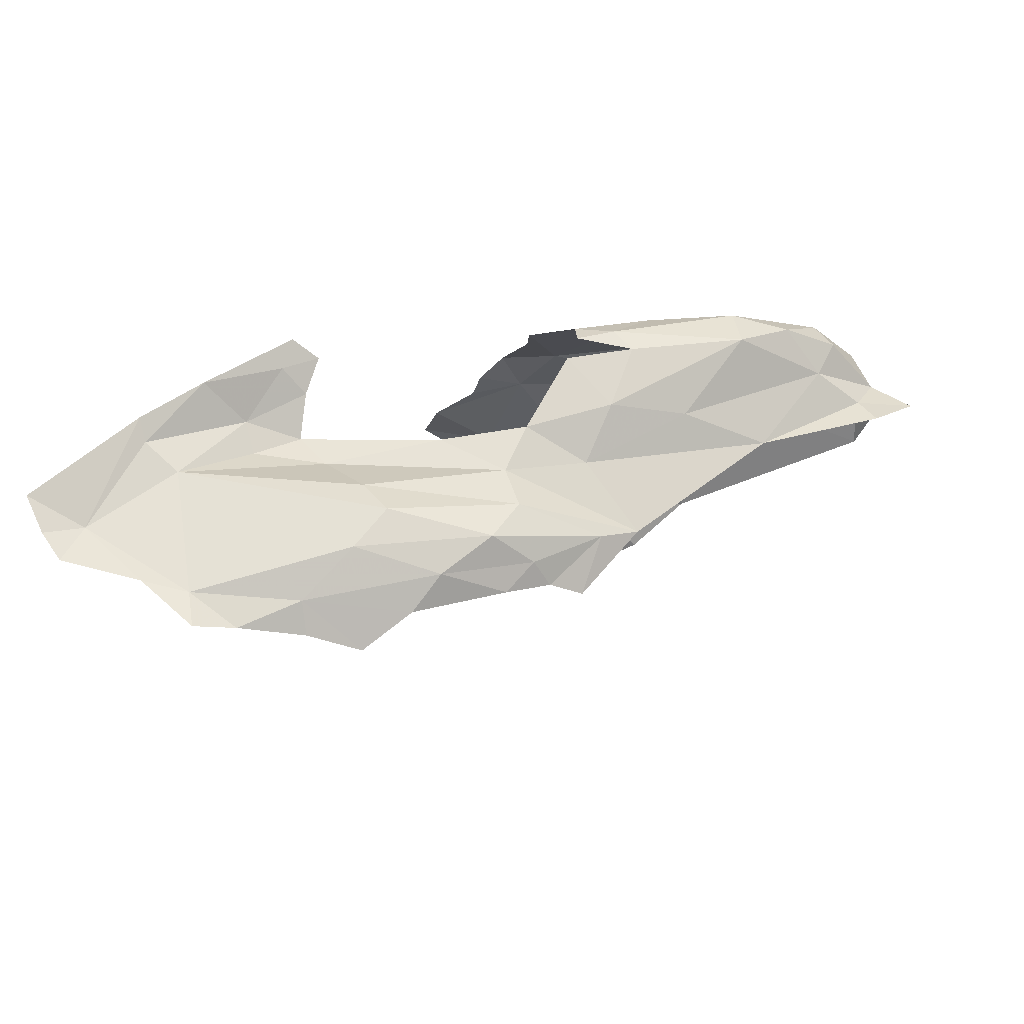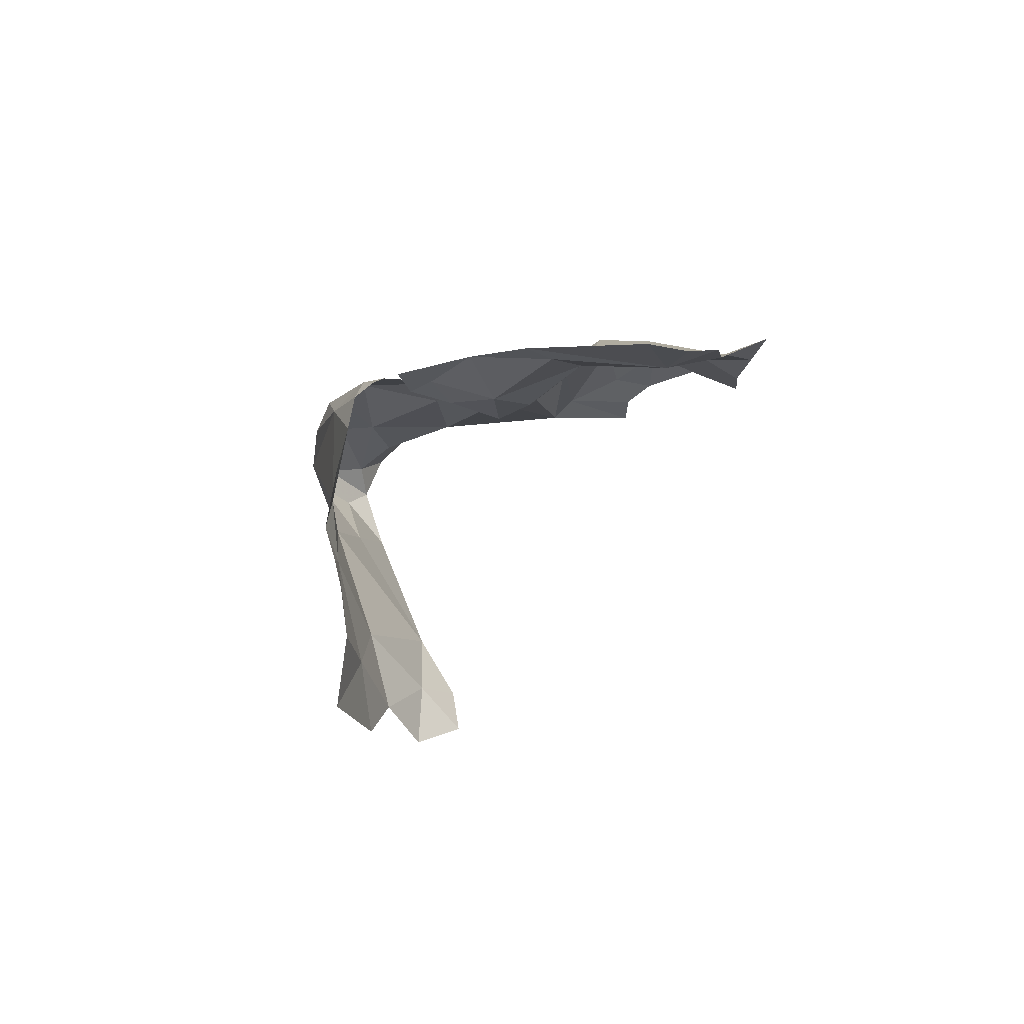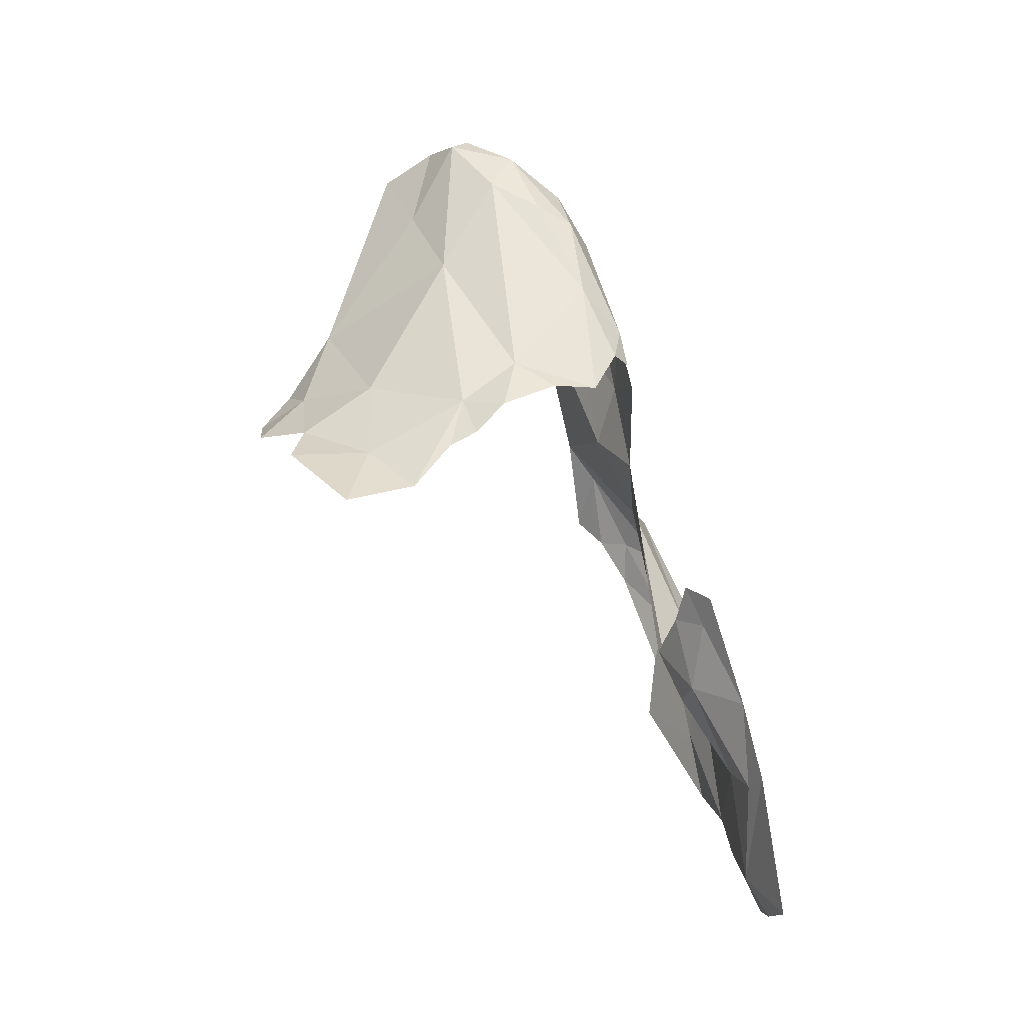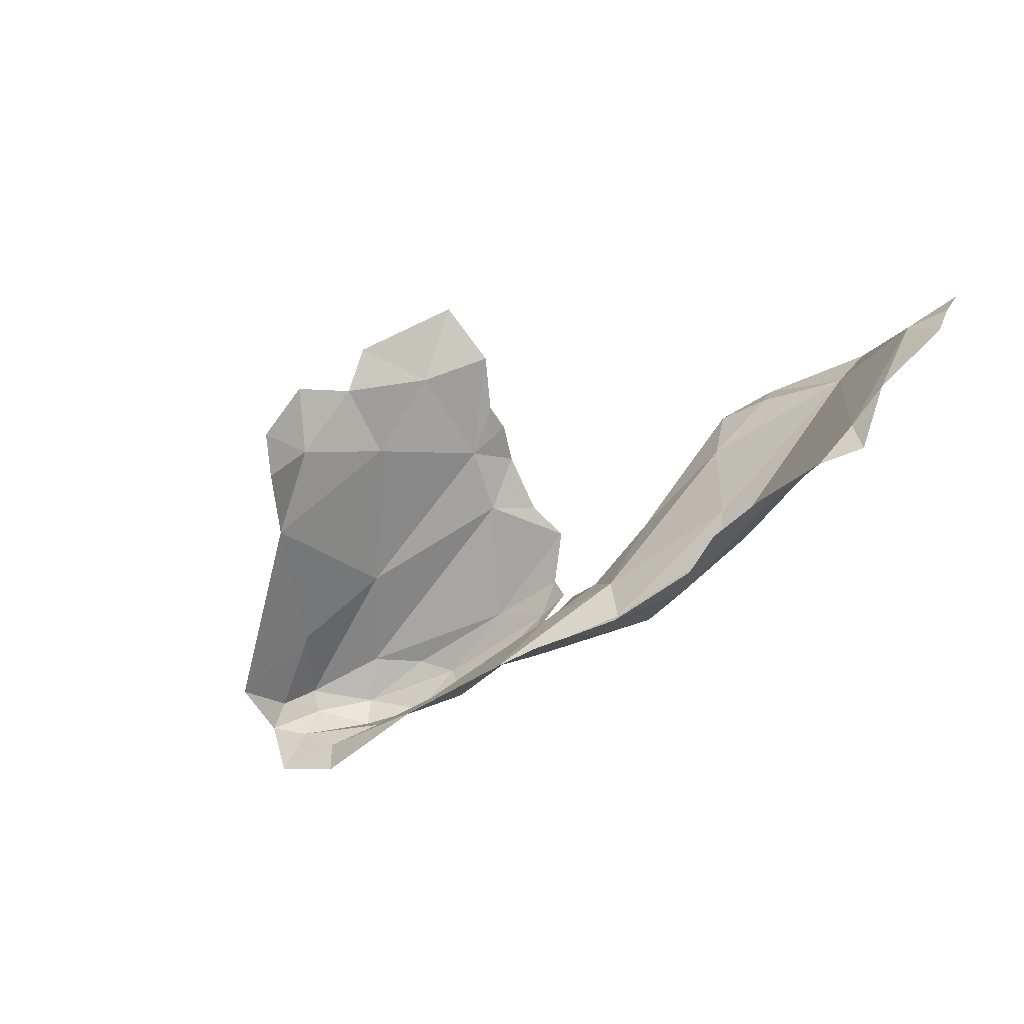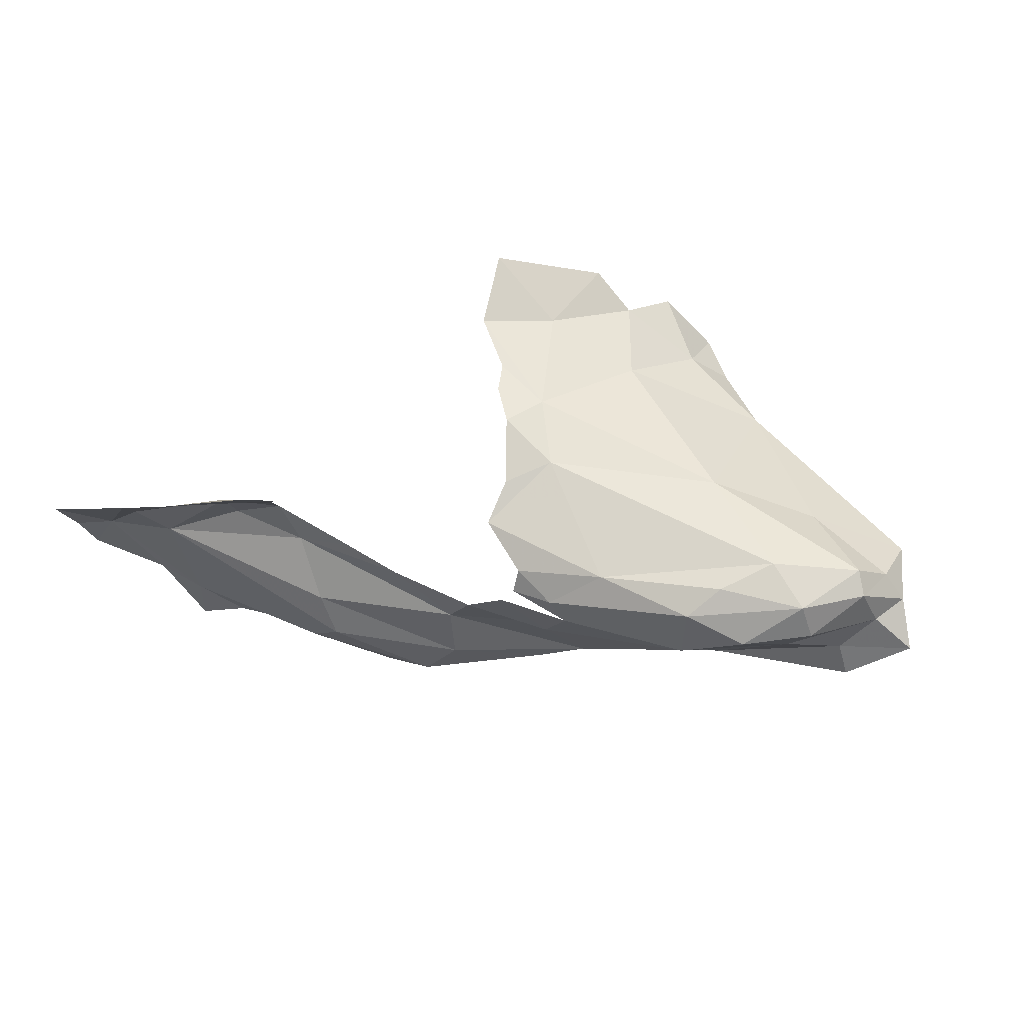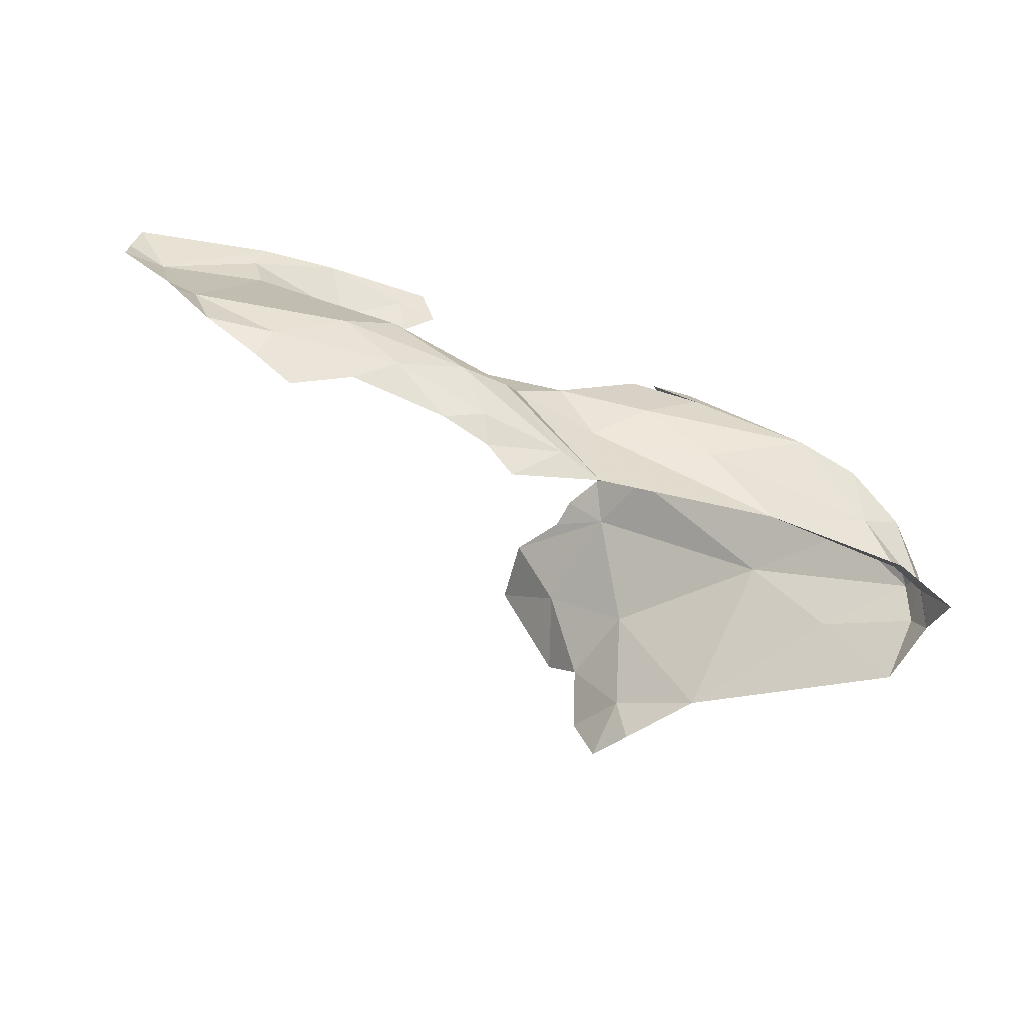
<metadata>
{"format":"obj","ext":"obj","renderer":"f3d","projection":"perspective","resolution":1024,"background":"white","views":[{"elev":-24.0,"azim":9.1,"up":"+Y"},{"elev":16.9,"azim":-95.1,"up":"+Z"},{"elev":52.5,"azim":-89.1,"up":"+Y"},{"elev":-75.4,"azim":-119.6,"up":"+Y"},{"elev":65.6,"azim":35.9,"up":"+Y"},{"elev":14.2,"azim":32.9,"up":"+Z"}]}
</metadata>
<code>
v -2.166 8.116 0.2542
v -2.043 8.101 0.2247
v -2.094 8.157 0.2142
v -1.624 8.302 0.1721
v -1.55 8.217 0.145
v -1.51 8.324 0.1473
v -1.83 7.868 0.2538
v -1.968 7.904 0.3083
v -2.056 7.819 0.2936
v -1.675 8.424 -0.03918
v -1.488 8.417 0.08091
v -1.265 8.461 -0.0873
v -1.734 8.086 0.1807
v -1.963 8.031 0.2773
v -1.706 8.007 0.208
v -1.121 8.324 -0.2966
v -1.269 8.372 -0.2382
v -1.112 8.392 -0.2105
v -1.517 8.004 0.0665
v -1.333 8.426 0.05899
v -1.311 8.452 -0.003164
v -2.271 8.049 0.3385
v -1.147 8.445 -0.1662
v -2.114 8.265 0.2817
v -2.081 8.233 0.239
v -2.057 8.295 0.2528
v -1.681 8.36 -0.2949
v -1.469 8.258 -0.3909
v -1.63 8.265 -0.4245
v -1.432 8.416 -0.1729
v -1.118 8.43 -0.1389
v -2.096 8.316 0.2903
v -1.185 8.45 -0.0538
v -2.158 7.769 0.316
v -2.234 7.826 0.343
v -2.218 7.758 0.3624
v -1.756 8.416 -0.1276
v -1.845 8.38 -0.2858
v -1.761 8.332 -0.407
v -1.6 8.121 0.1163
v -1.425 8.22 0.08111
v -1.698 8.171 0.1726
v -1.732 7.86 0.176
v -1.664 7.887 0.131
v -1.685 7.912 0.1769
v -2.054 7.769 0.2622
v -1.968 7.752 0.224
v -1.153 8.403 -0.04058
v -1.779 8.437 -0.0555
v -1.069 8.354 -0.2067
v -2.442 7.875 0.3966
v -2.415 7.944 0.3656
v -2.475 7.924 0.4023
v -1.982 8.425 -0.3123
v -1.839 8.366 -0.4208
v -2.178 8.172 0.2675
v -1.848 8.148 0.1919
v -1.946 8.152 0.2003
v -2.324 8.098 0.3613
v -2.501 7.986 0.4197
v -1.703 8.393 0.102
v -2.331 8.137 0.3796
v -2.233 8.213 0.3468
v -1.718 8.415 0.0312
v -1.914 7.974 0.2993
v -1.576 7.98 0.1125
v -1.853 8.413 -0.1455
v -1.935 8.405 -0.2027
v -1.614 7.884 0.0877
v -1.236 8.4 0.03631
v -1.73 8.278 -0.4921
v -1.317 8.358 0.08913
v -1.543 8.361 0.1484
v -1.745 7.936 0.2449
v -1.64 8.197 -0.5055
v -1.83 8.422 -0.1017
v -2.314 7.846 0.3562
v -1.882 7.811 0.2343
v -1.086 8.363 -0.1448
v -1.573 8.204 -0.4603
v -1.614 8.379 0.1381
v -1.607 8.346 0.1618
v -1.184 8.34 -0.03019
v -1.291 8.194 -0.005516
v -1.114 8.305 -0.0924
v -1.083 8.262 -0.0758
v -1.015 8.32 -0.1517
f 1 2 3
f 4 5 6
f 7 8 9
f 10 11 12
f 13 14 15
f 16 17 18
f 13 15 19
f 11 20 21
f 1 22 2
f 23 18 17
f 24 25 26
f 27 28 29
f 30 17 28
f 31 18 23
f 21 12 11
f 24 26 32
f 31 23 33
f 34 9 35
f 12 21 33
f 34 35 36
f 37 27 38
f 27 39 38
f 27 29 39
f 40 41 5
f 10 30 37
f 40 5 42
f 43 44 45
f 46 47 9
f 48 31 33
f 37 49 10
f 18 50 16
f 18 31 50
f 51 52 53
f 30 10 12
f 54 38 55
f 19 40 13
f 42 5 4
f 24 56 25
f 57 58 2
f 56 59 22
f 30 28 27
f 56 22 1
f 60 53 52
f 11 10 61
f 60 52 62
f 59 63 62
f 59 62 52
f 10 64 61
f 8 65 35
f 17 30 23
f 66 45 44
f 67 37 68
f 44 69 66
f 14 65 15
f 14 13 2
f 33 70 48
f 33 20 70
f 56 3 25
f 71 39 29
f 72 73 6
f 20 11 73
f 56 24 63
f 19 15 66
f 42 57 13
f 42 13 40
f 24 32 63
f 20 72 70
f 20 73 72
f 68 38 54
f 68 37 38
f 30 27 37
f 56 63 59
f 17 16 28
f 8 74 65
f 71 29 75
f 76 37 67
f 76 49 37
f 23 12 33
f 23 30 12
f 35 65 22
f 20 33 21
f 69 19 66
f 43 45 7
f 66 15 74
f 10 49 64
f 66 74 45
f 77 36 35
f 6 5 72
f 7 9 78
f 7 78 43
f 2 22 14
f 31 48 79
f 80 29 28
f 80 75 29
f 9 34 46
f 74 15 65
f 35 22 52
f 59 52 22
f 41 72 5
f 9 47 78
f 35 9 8
f 52 77 35
f 39 55 38
f 52 51 77
f 7 74 8
f 13 57 2
f 74 7 45
f 11 81 73
f 11 61 81
f 3 56 1
f 22 65 14
f 2 58 3
f 82 73 81
f 82 6 73
f 48 70 83
f 79 50 31
f 40 19 84
f 41 40 84
f 41 84 83
f 41 83 72
f 85 84 86
f 85 86 87
f 83 70 72
f 79 48 83
f 85 83 84
f 79 87 50
f 85 87 79
f 79 83 85

</code>
